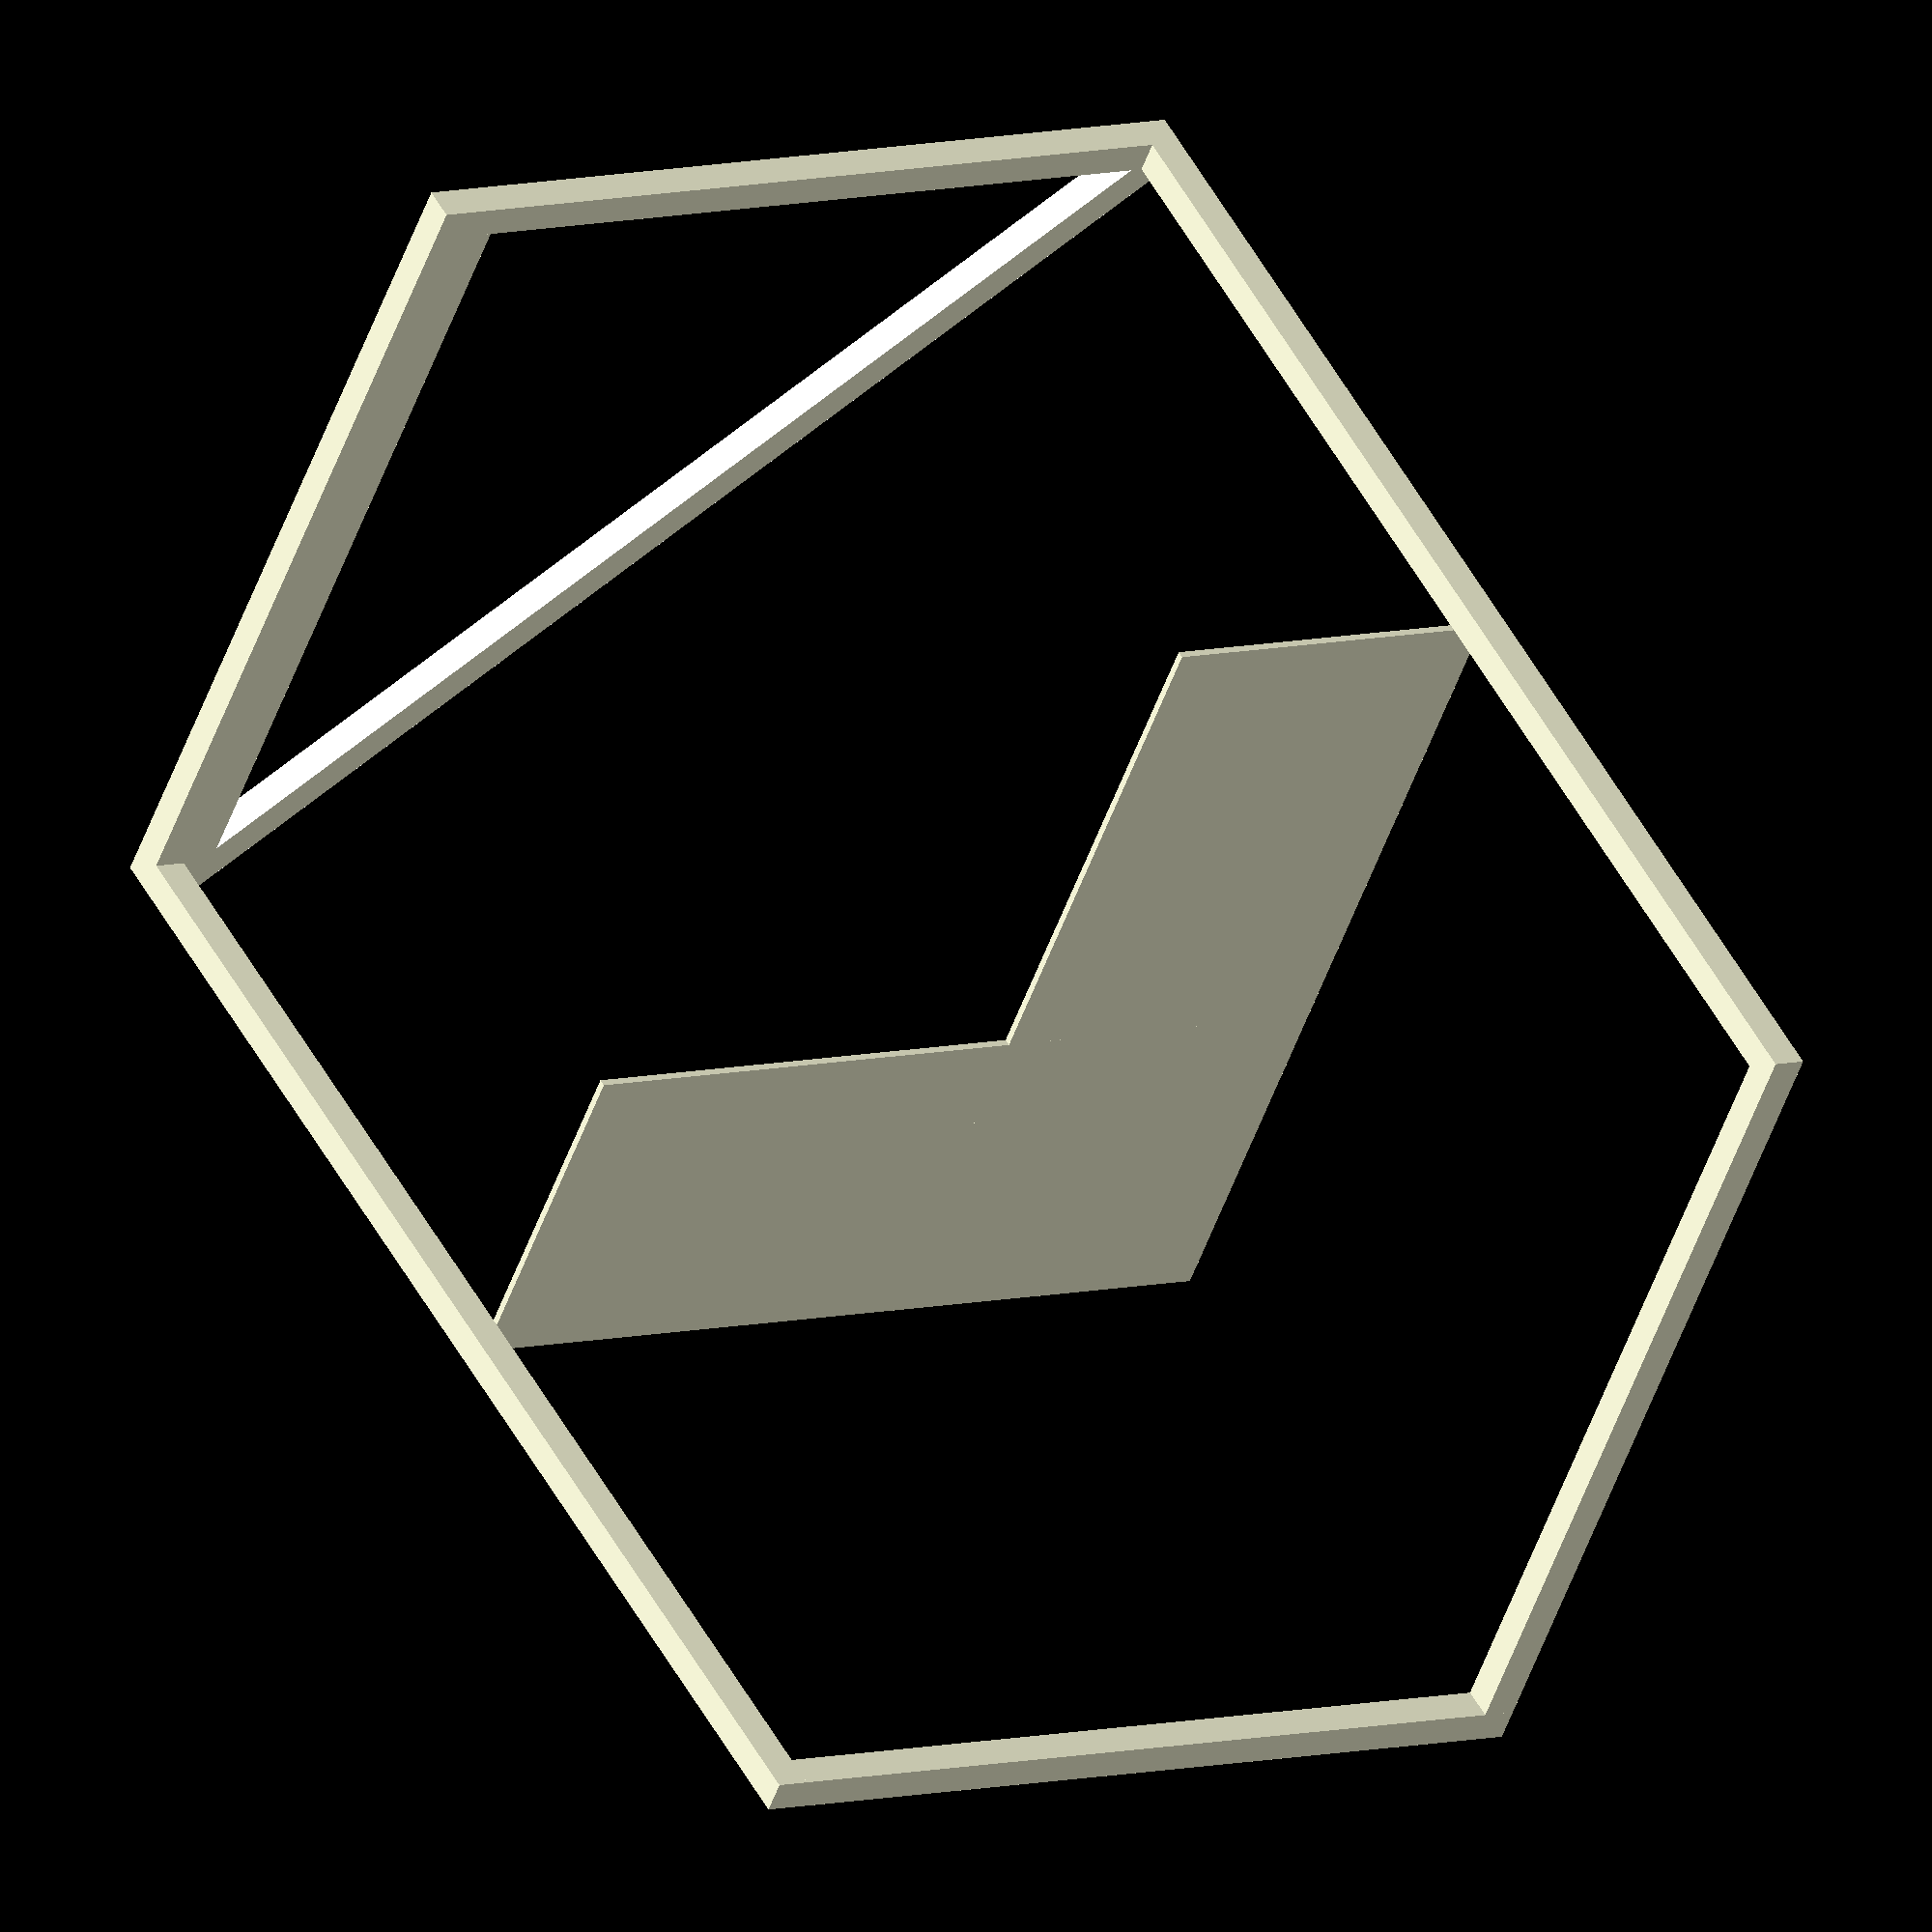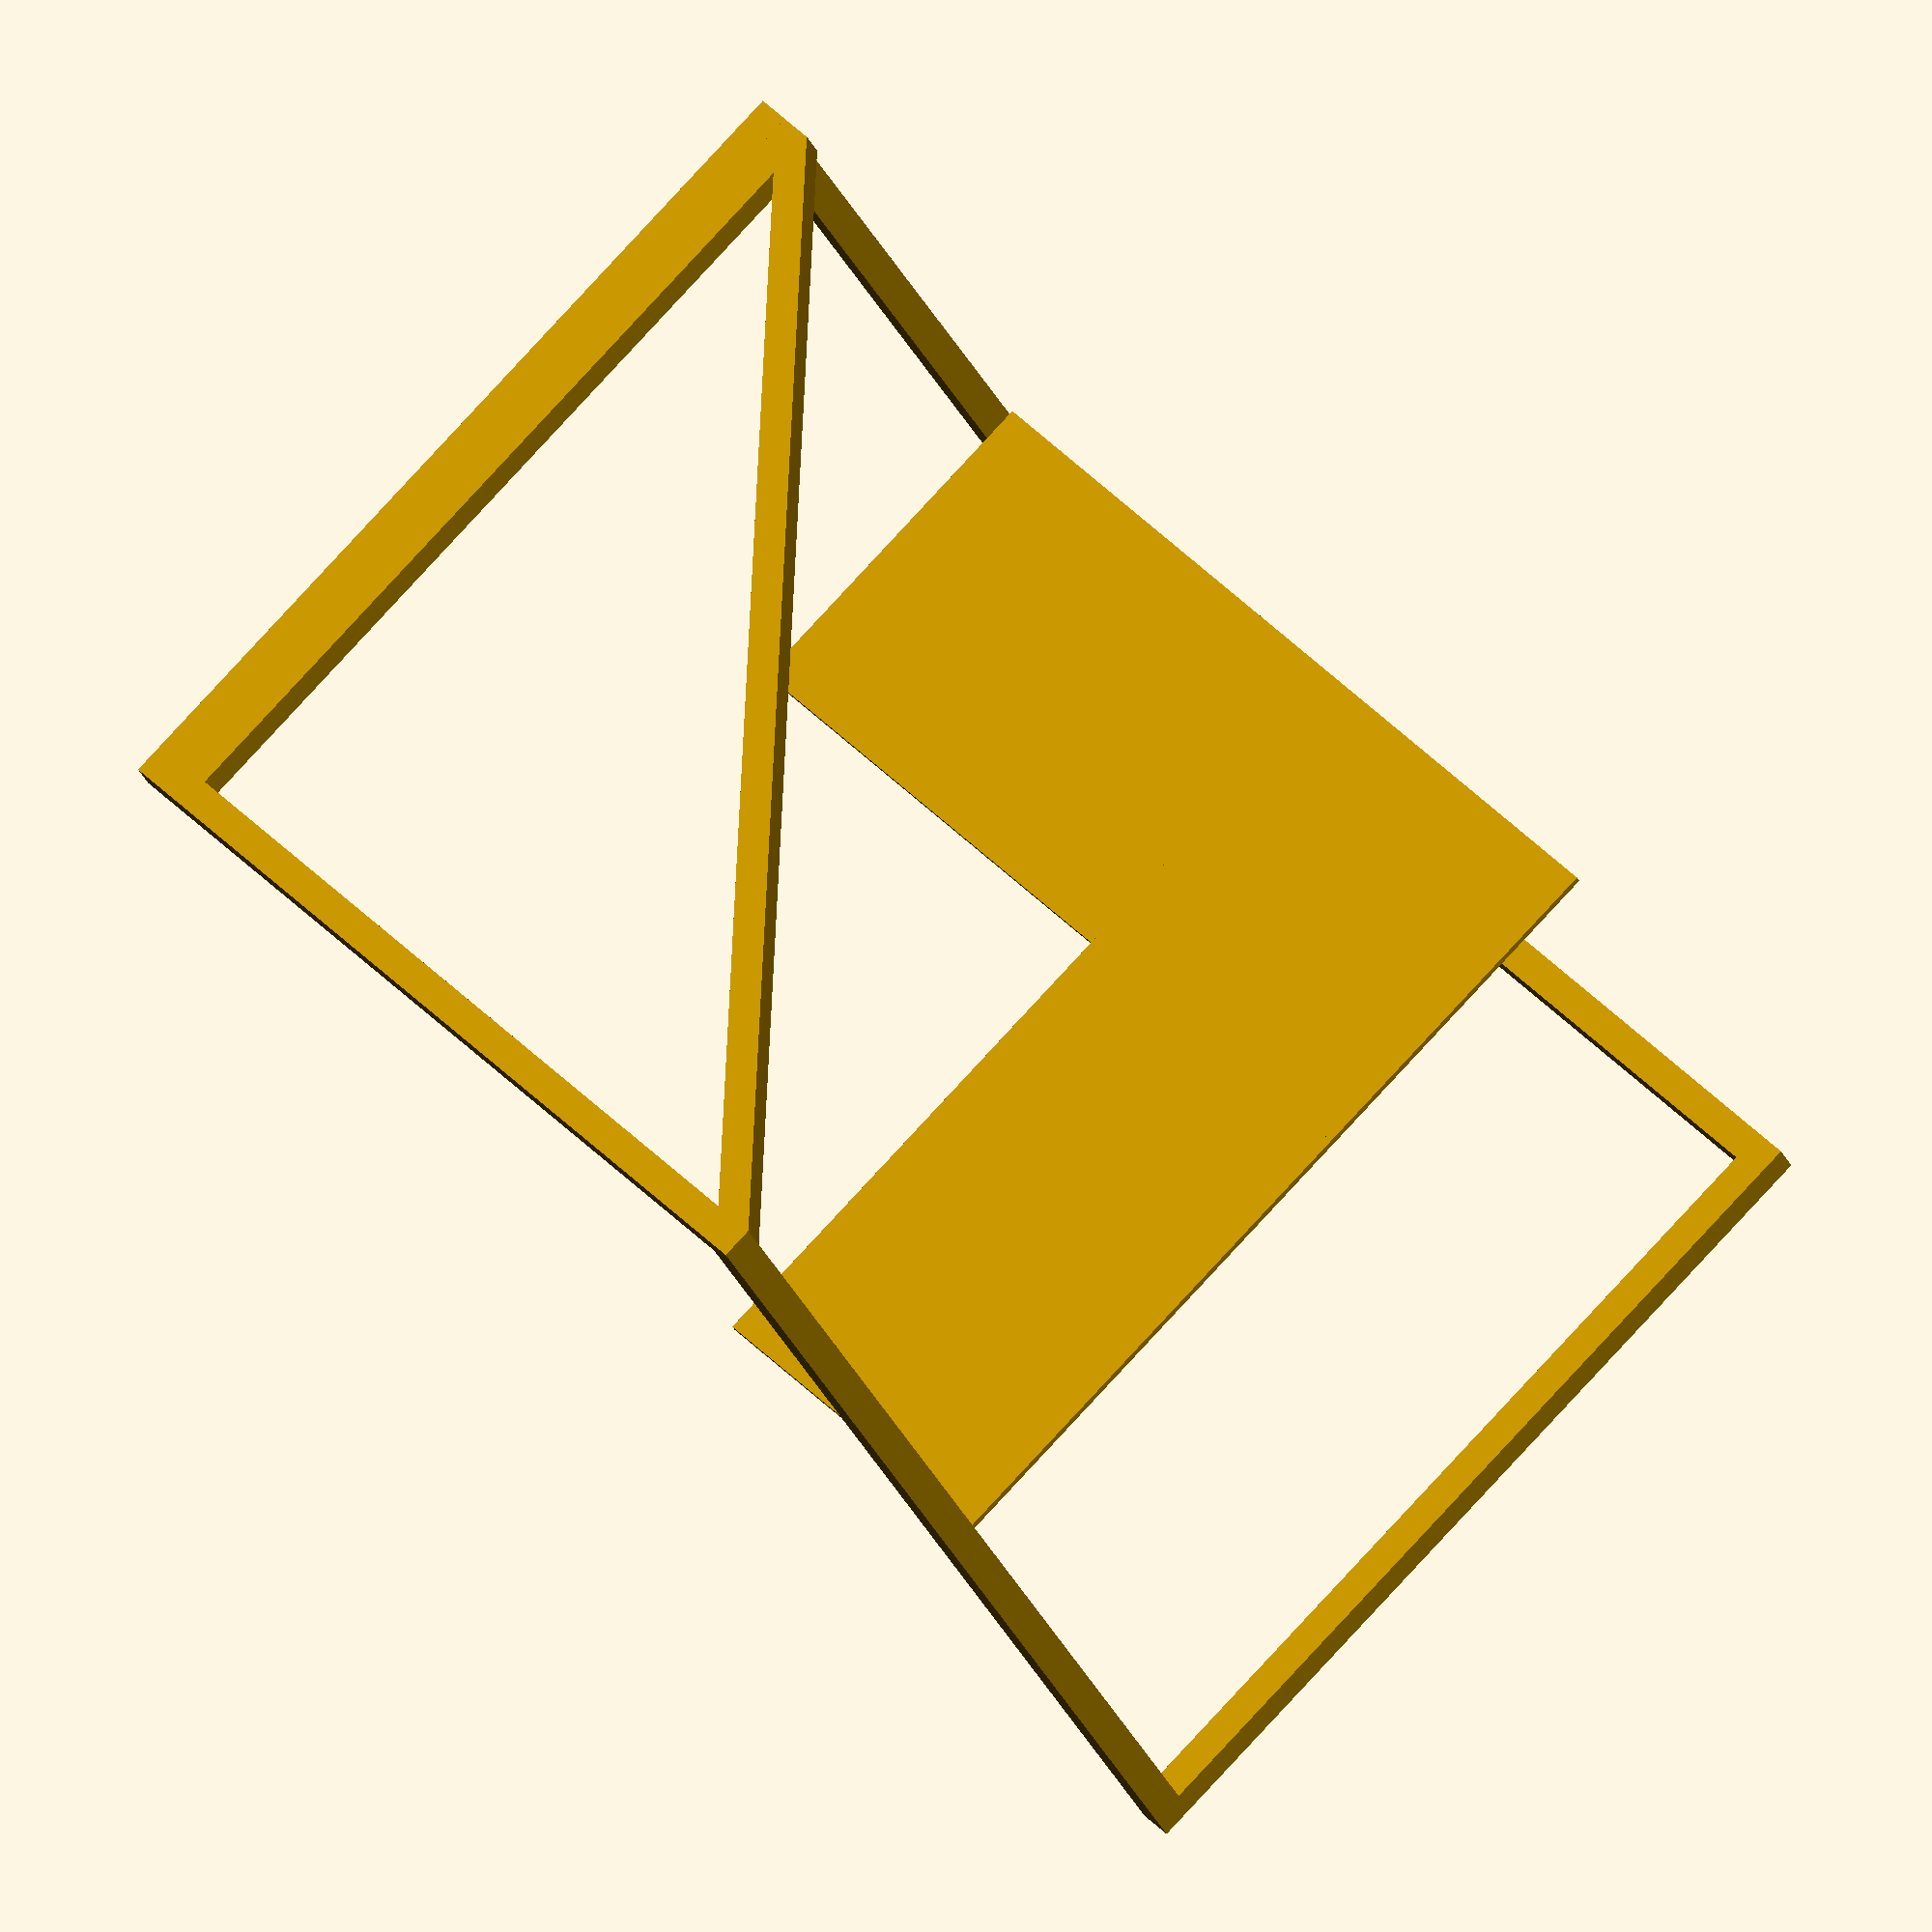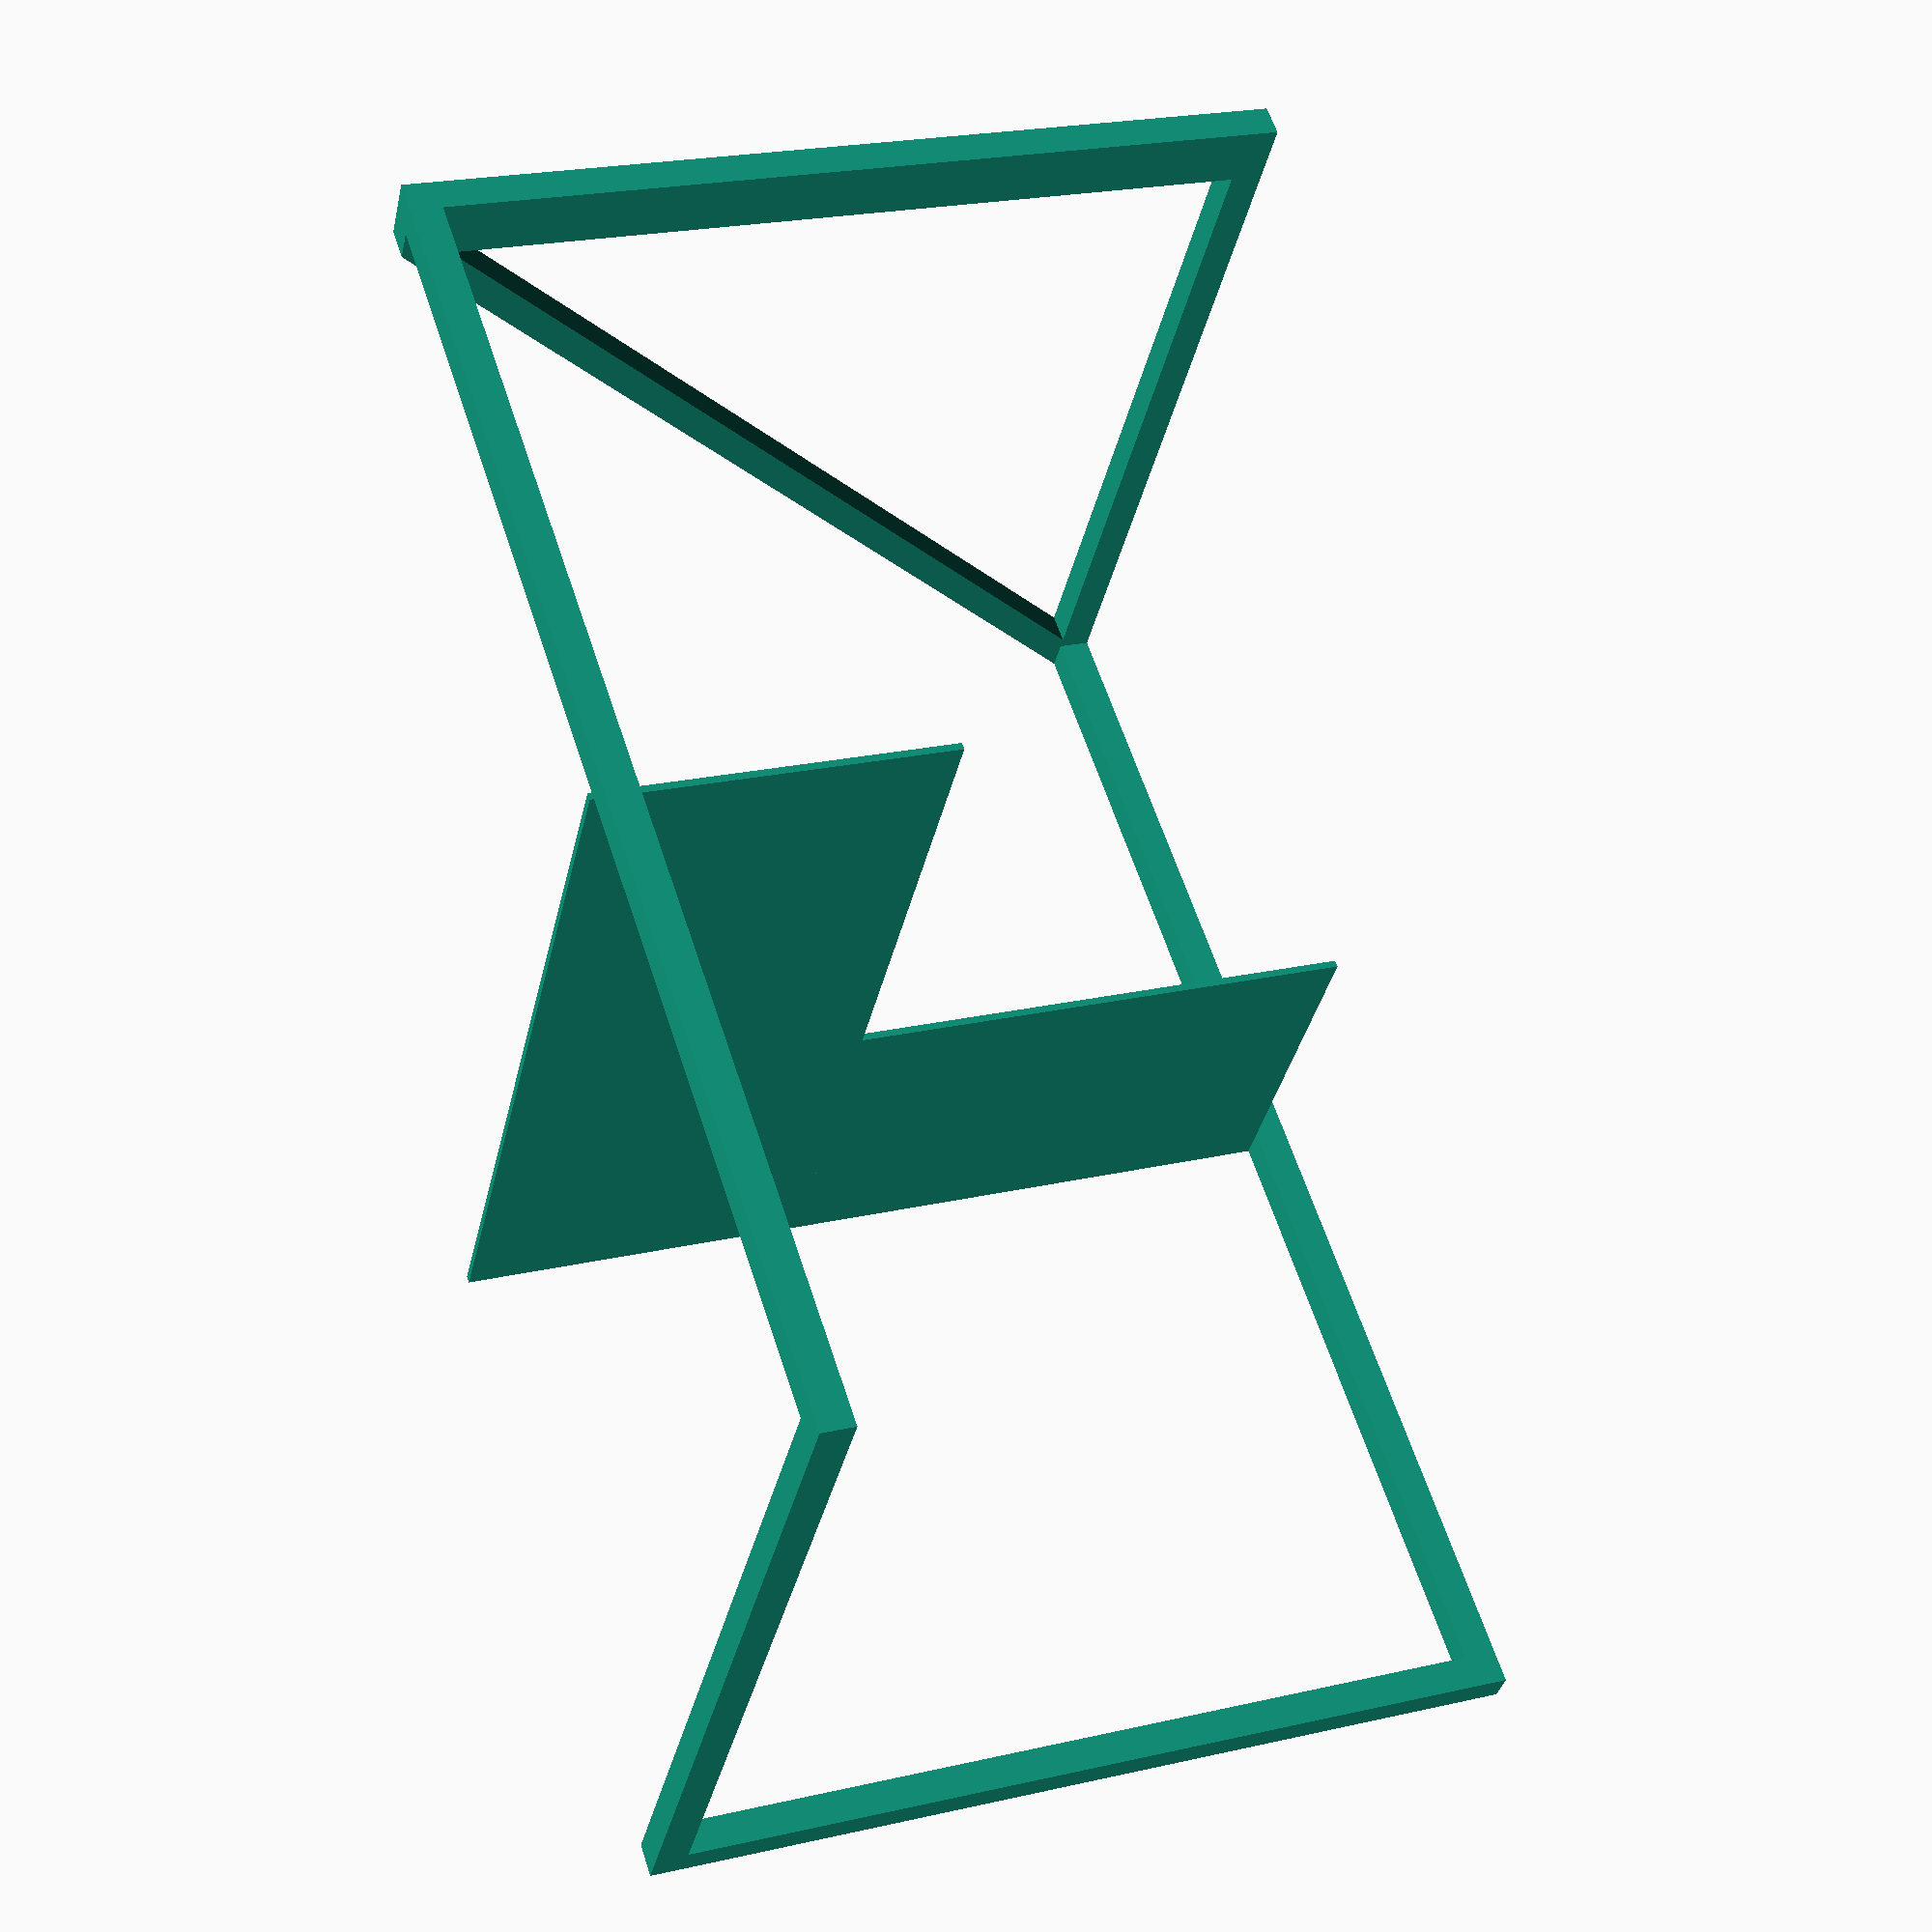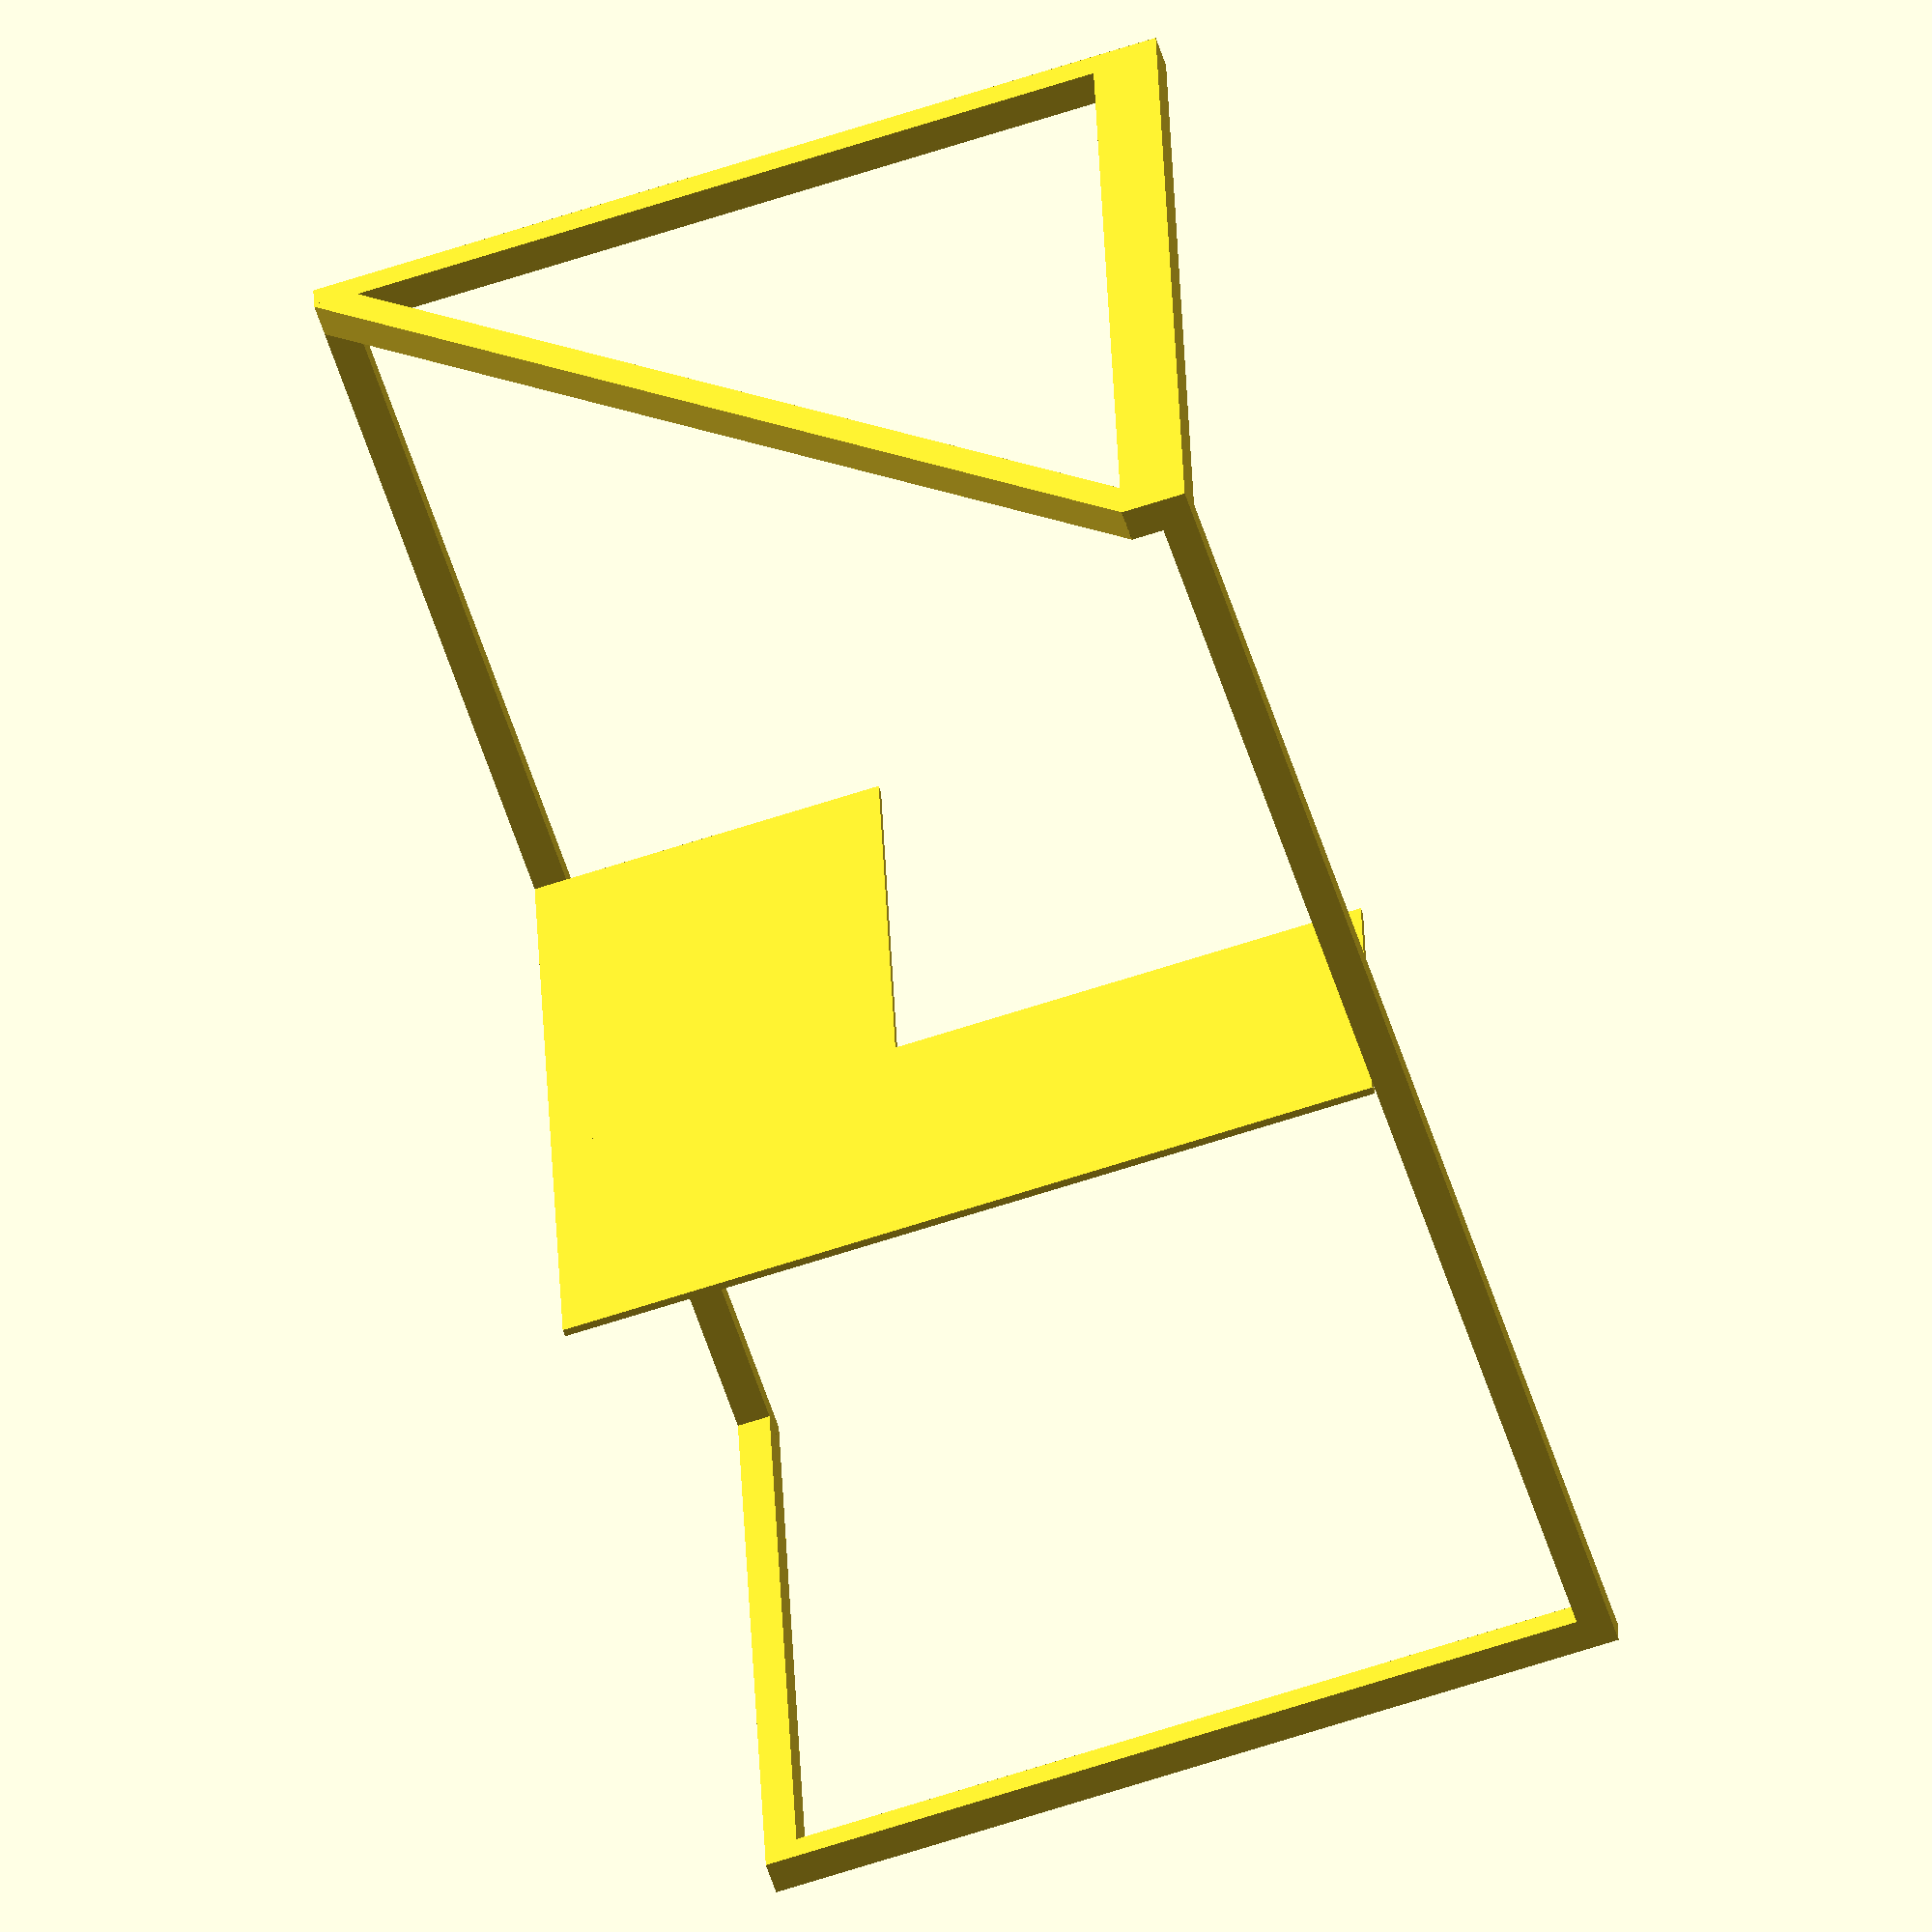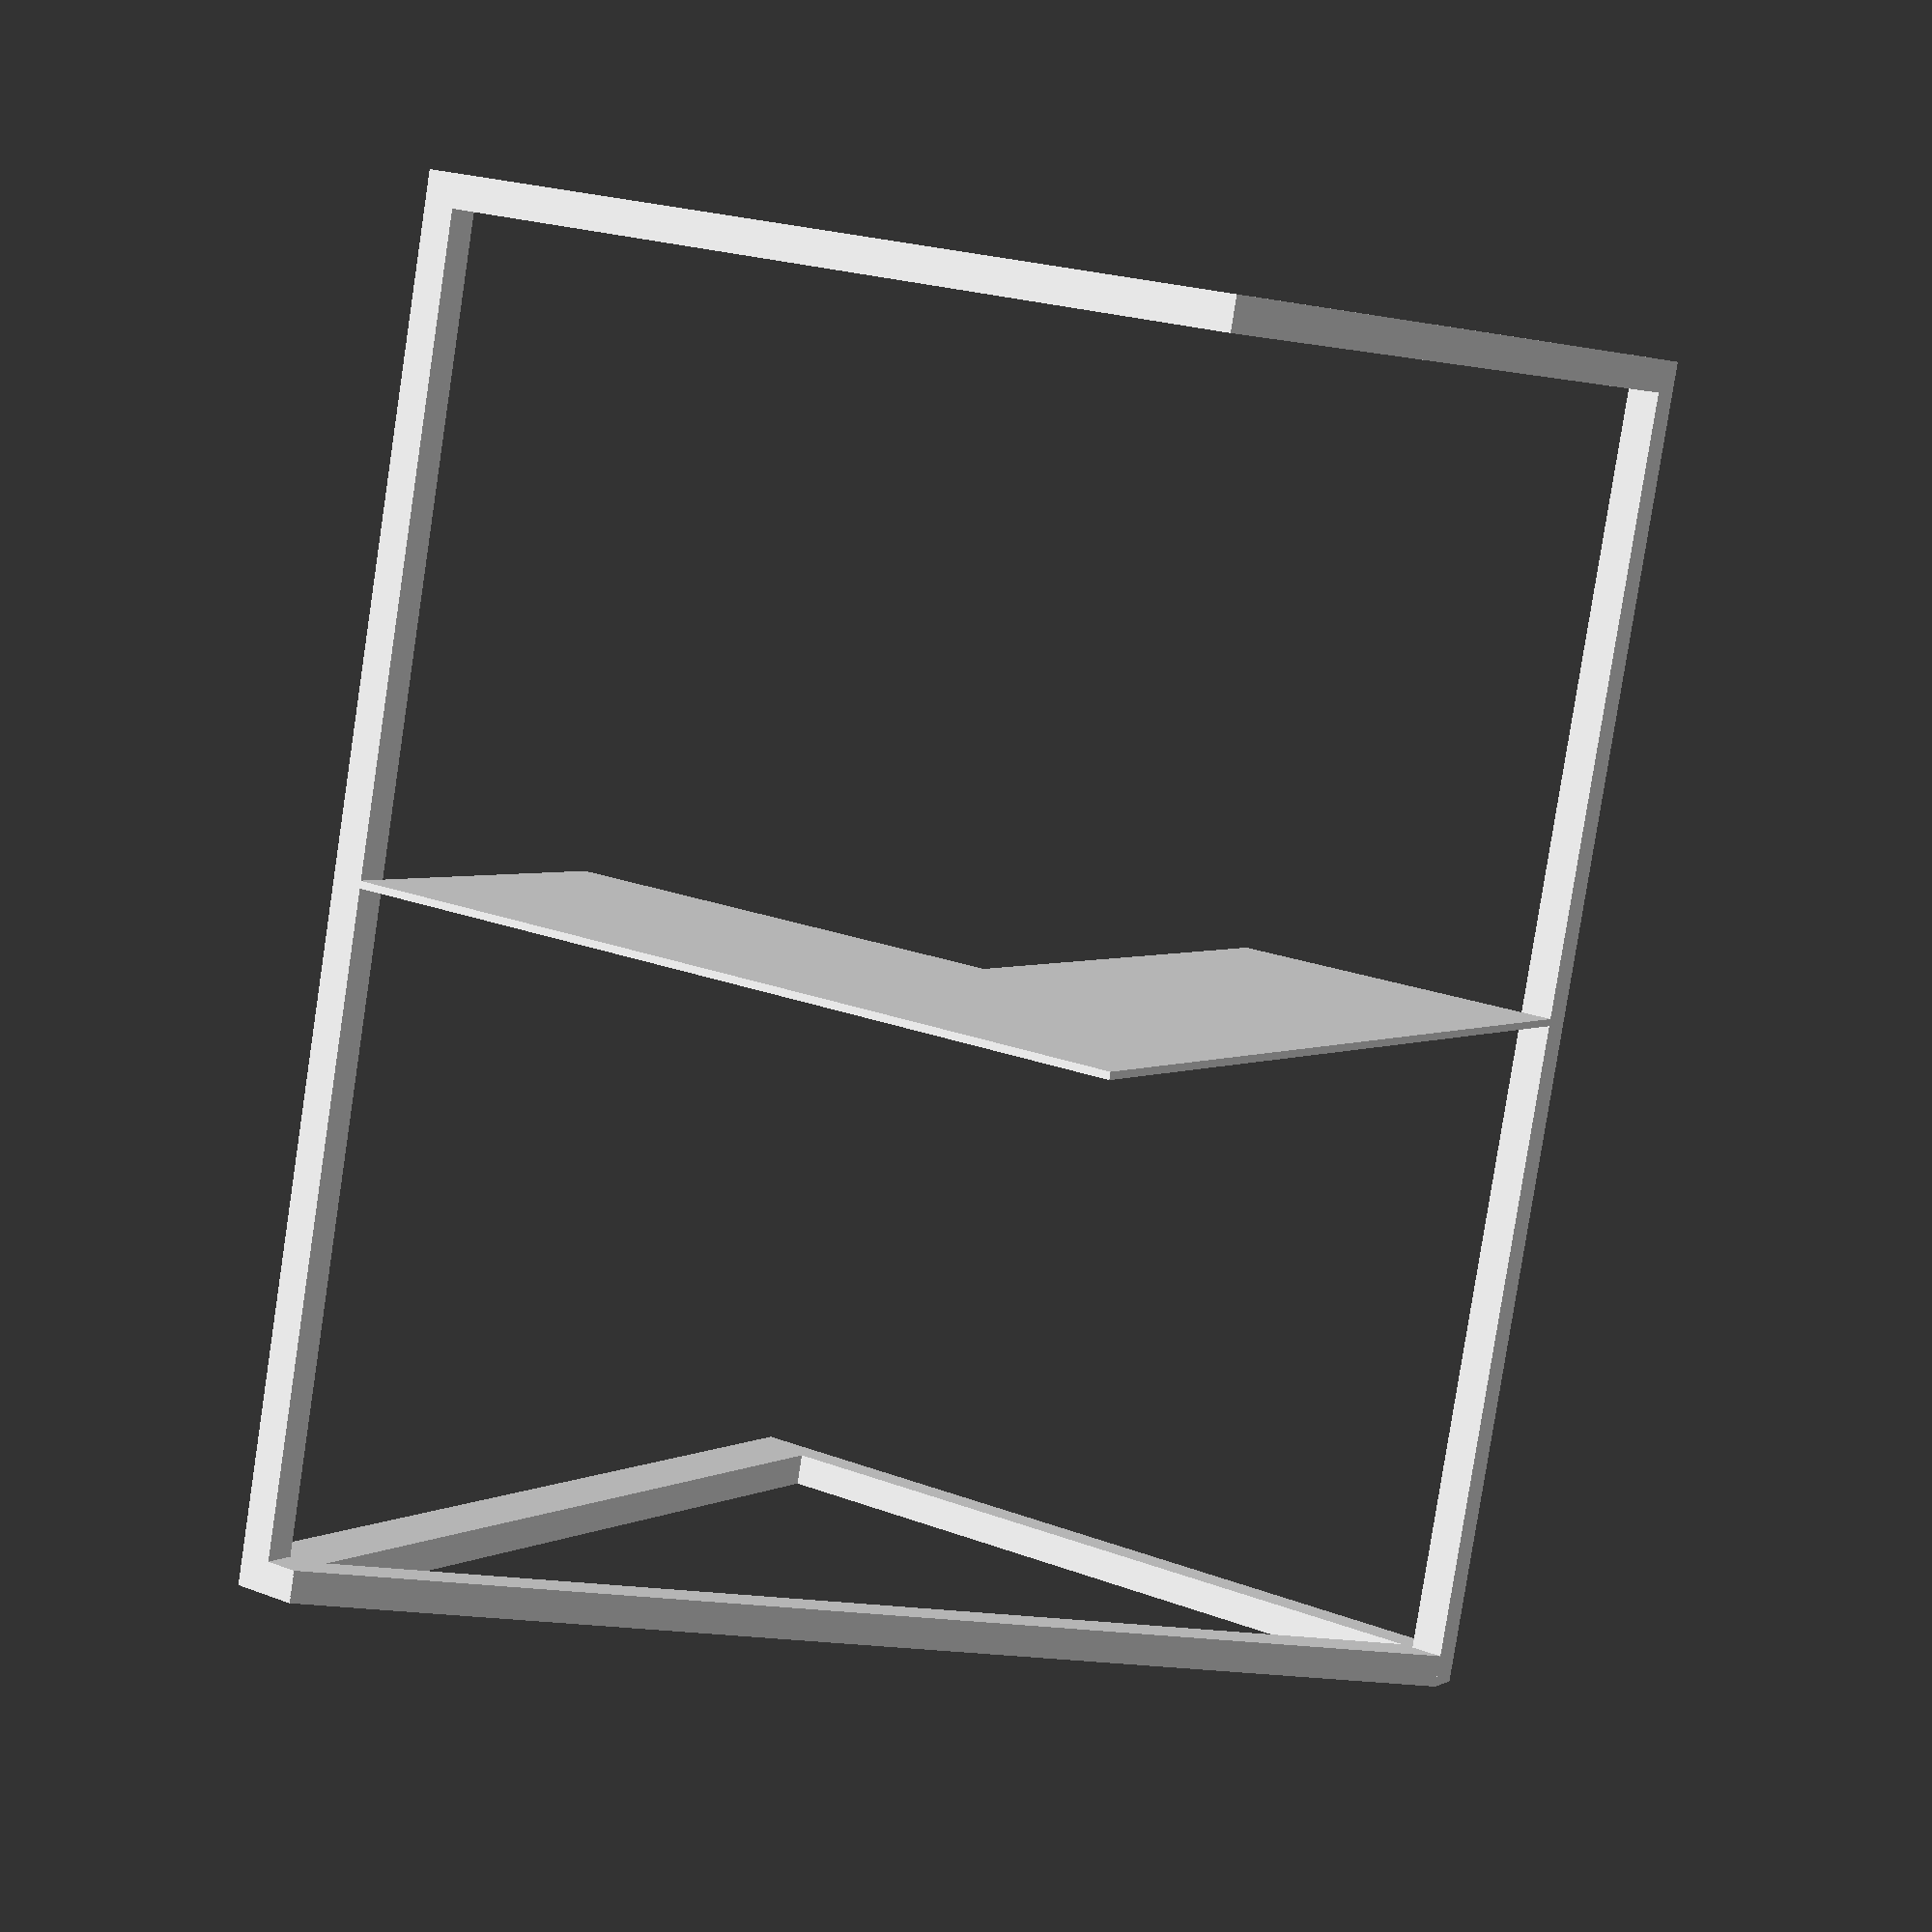
<openscad>
module face(){
cube(size=[1200/2,45/2,45/2],center=false);
cube(size=[45/2,45/2,1890/2],center=false);
}
module haut(){
translate([0,0,1890/2]){
rotate([-90,0,0])
cube(size=[45/2,45/2,1200/2],center=false);}
}
module haut2(){
translate([0,45/2,1845/2]){
rotate([90,0,0])
cube(size=[45,45/2,1200/2],center=false);}
}
module transversale(){
translate([45/2,0,1845/2]){
rotate([0,0,42.78])
cube(size=[1635/2,45/2,45/2],center=false);    
}}
module plaque(){
translate([45/2,0,920/2])
cube(size=[1153/2,490/2,10/2],center=false);
rotate([0,0,90])
translate([0,-1250/2,920/2])
cube(size=[1153/2,490/2,10/2],center=false);    
}
module cellule(){
face();
haut();
translate([1200/2,1200/2,0]){
rotate([0,0,-90]){
face();
haut2();}}
transversale();
plaque();}
cellule();
</openscad>
<views>
elev=130.7 azim=248.4 roll=27.2 proj=o view=wireframe
elev=25.9 azim=315.7 roll=18.4 proj=o view=solid
elev=121.1 azim=167.3 roll=17.7 proj=p view=wireframe
elev=239.7 azim=268.1 roll=161.9 proj=o view=solid
elev=81.6 azim=57.4 roll=171.3 proj=p view=solid
</views>
